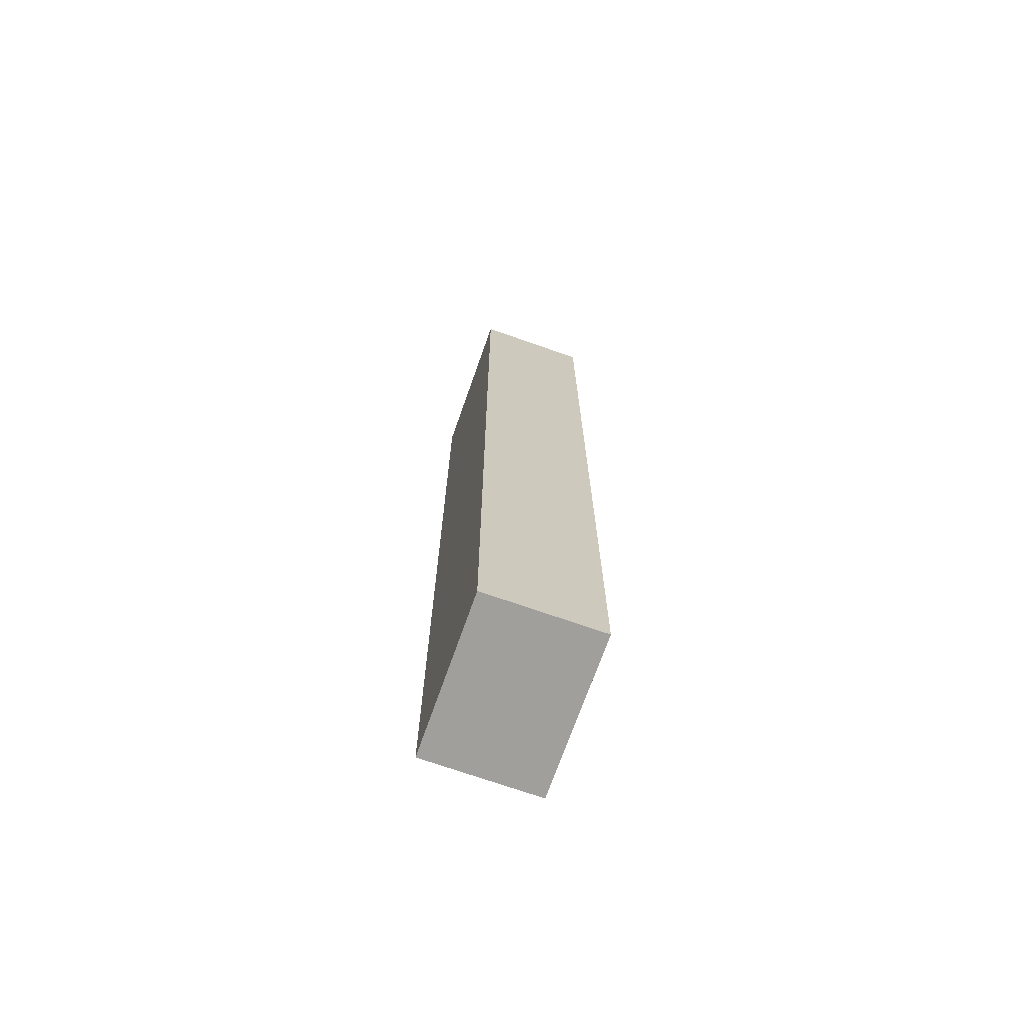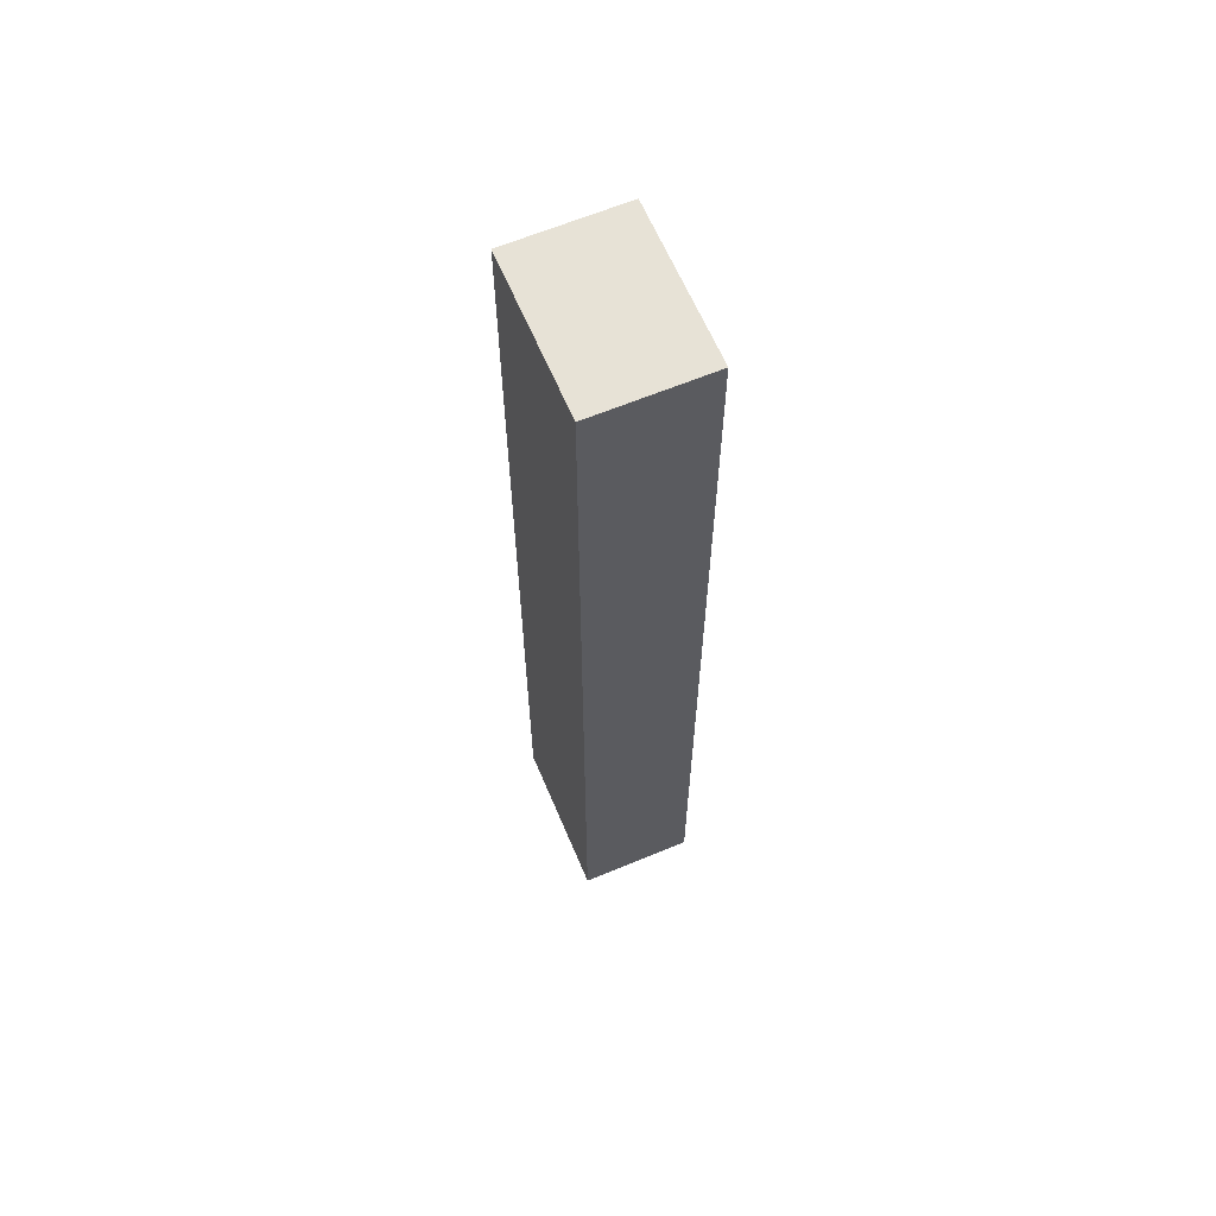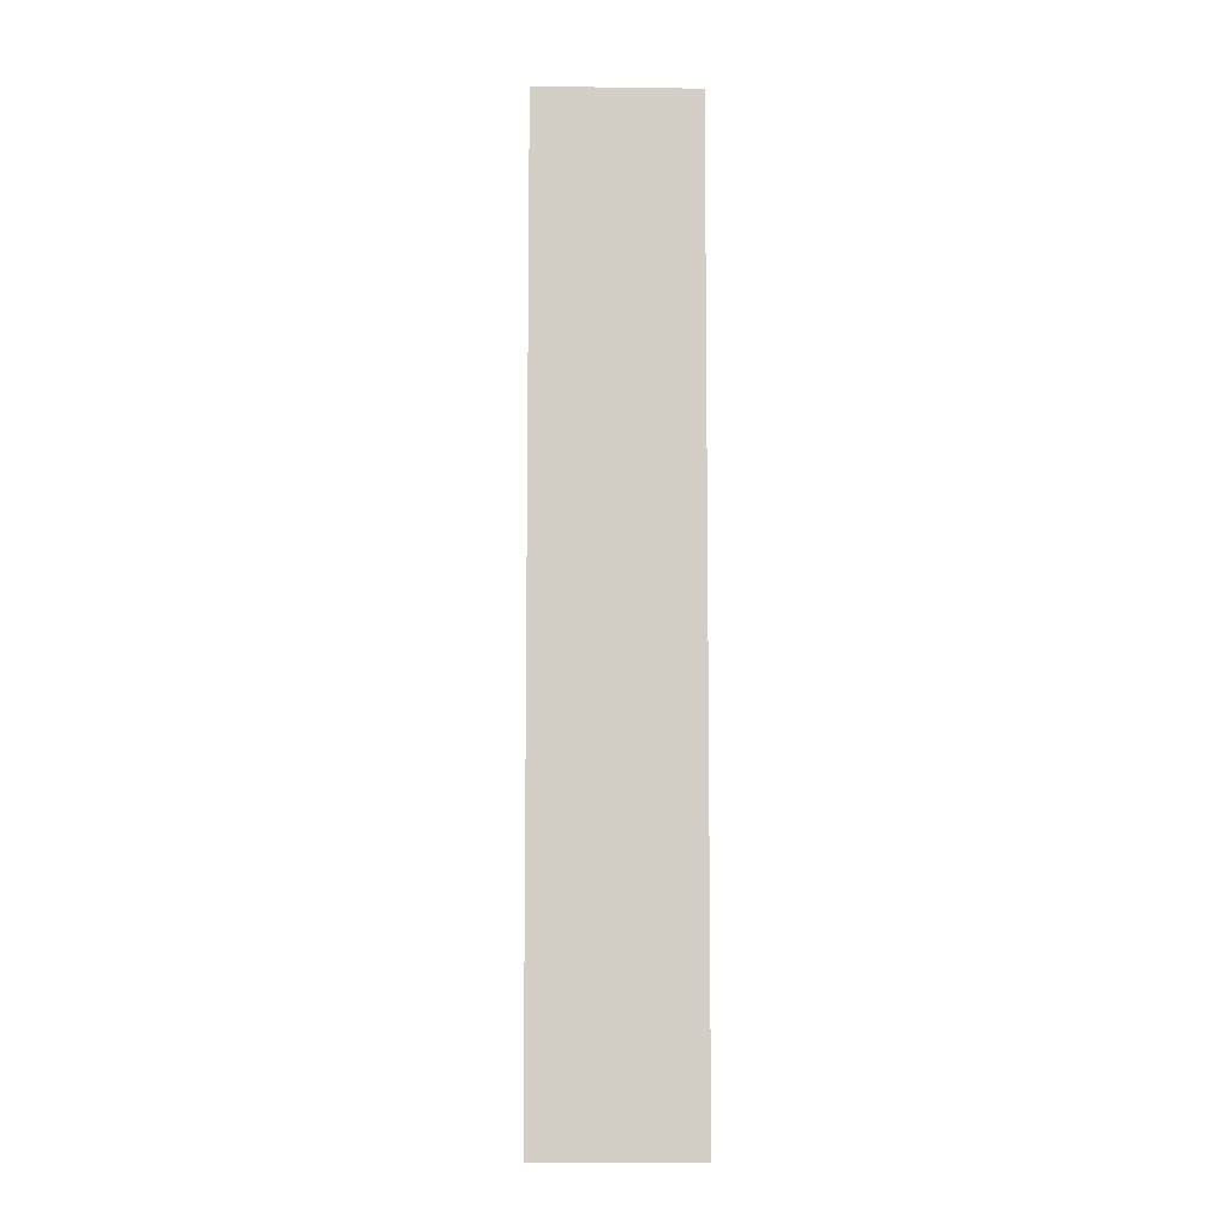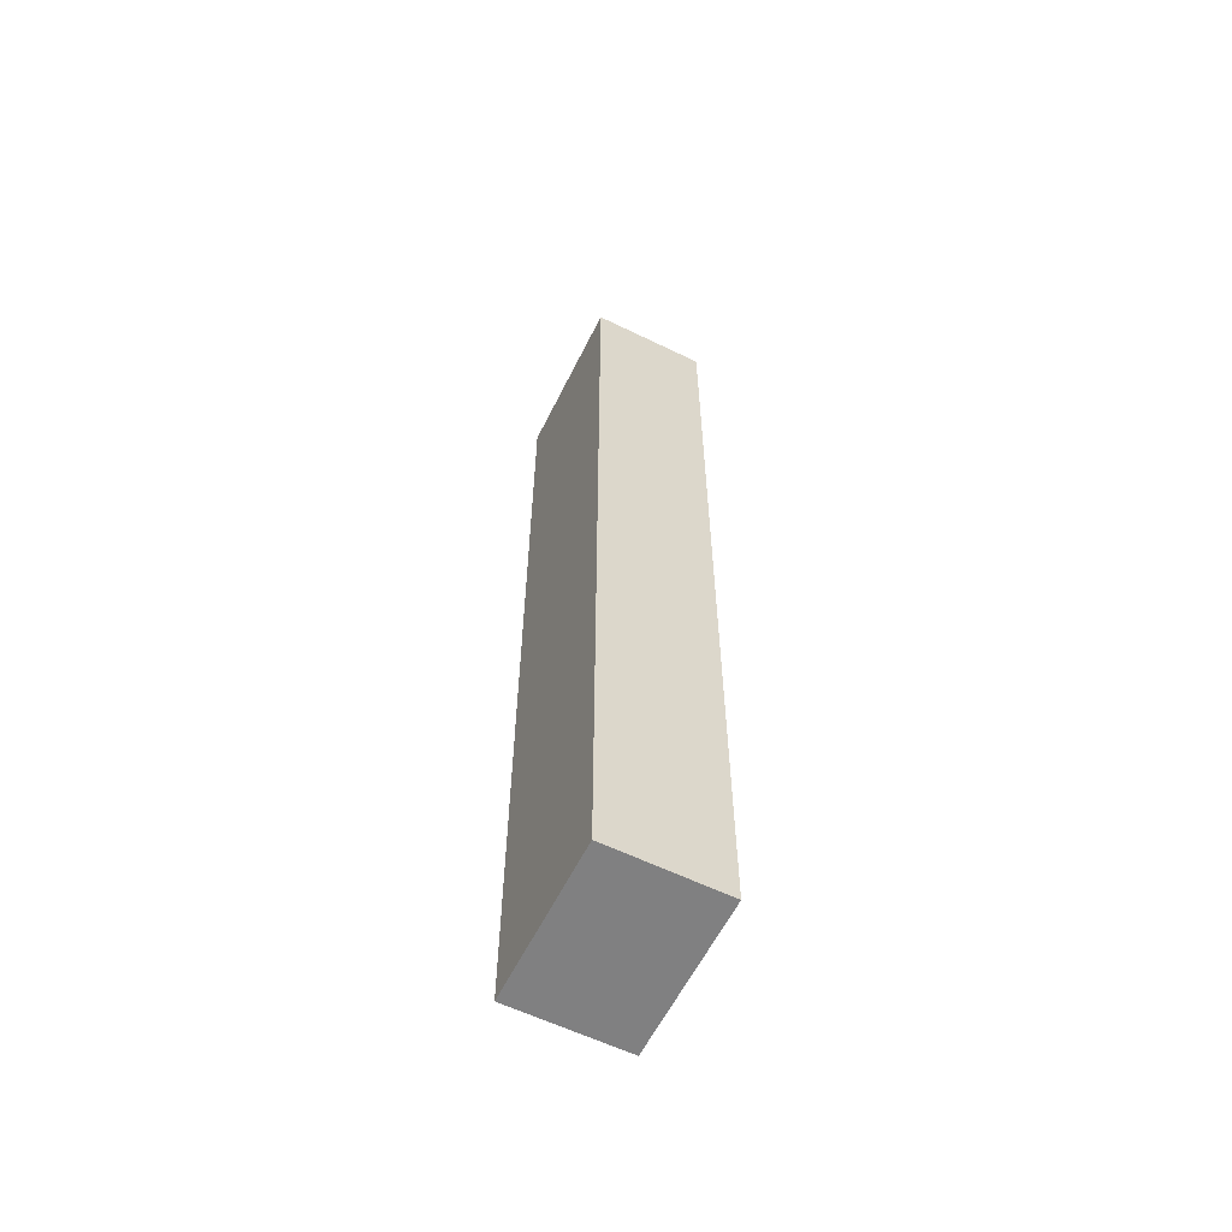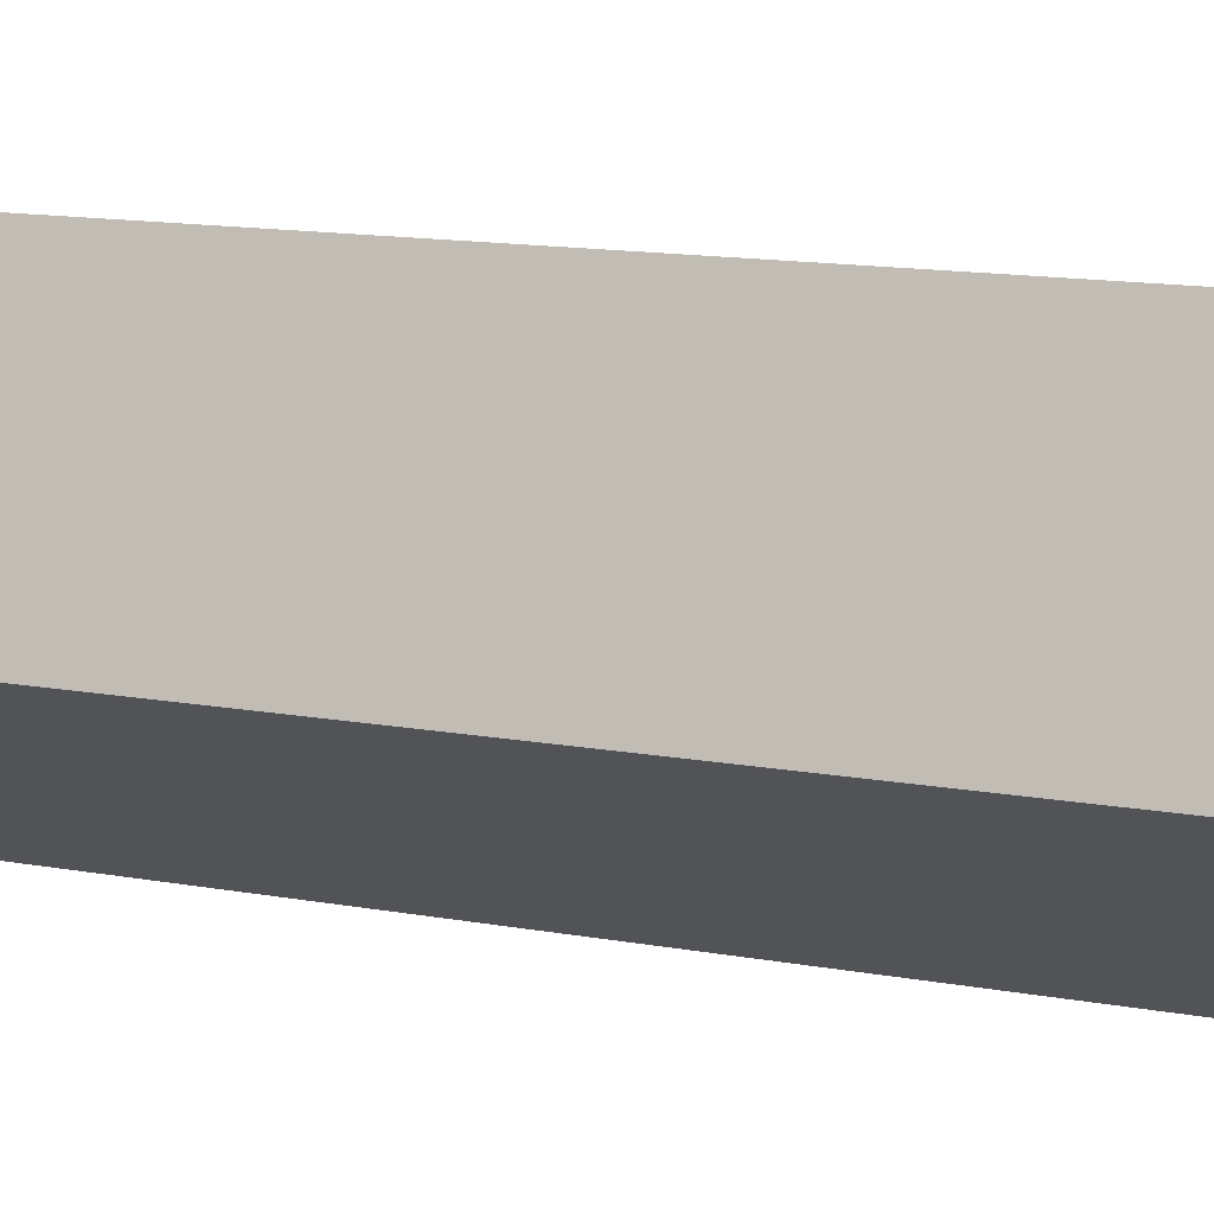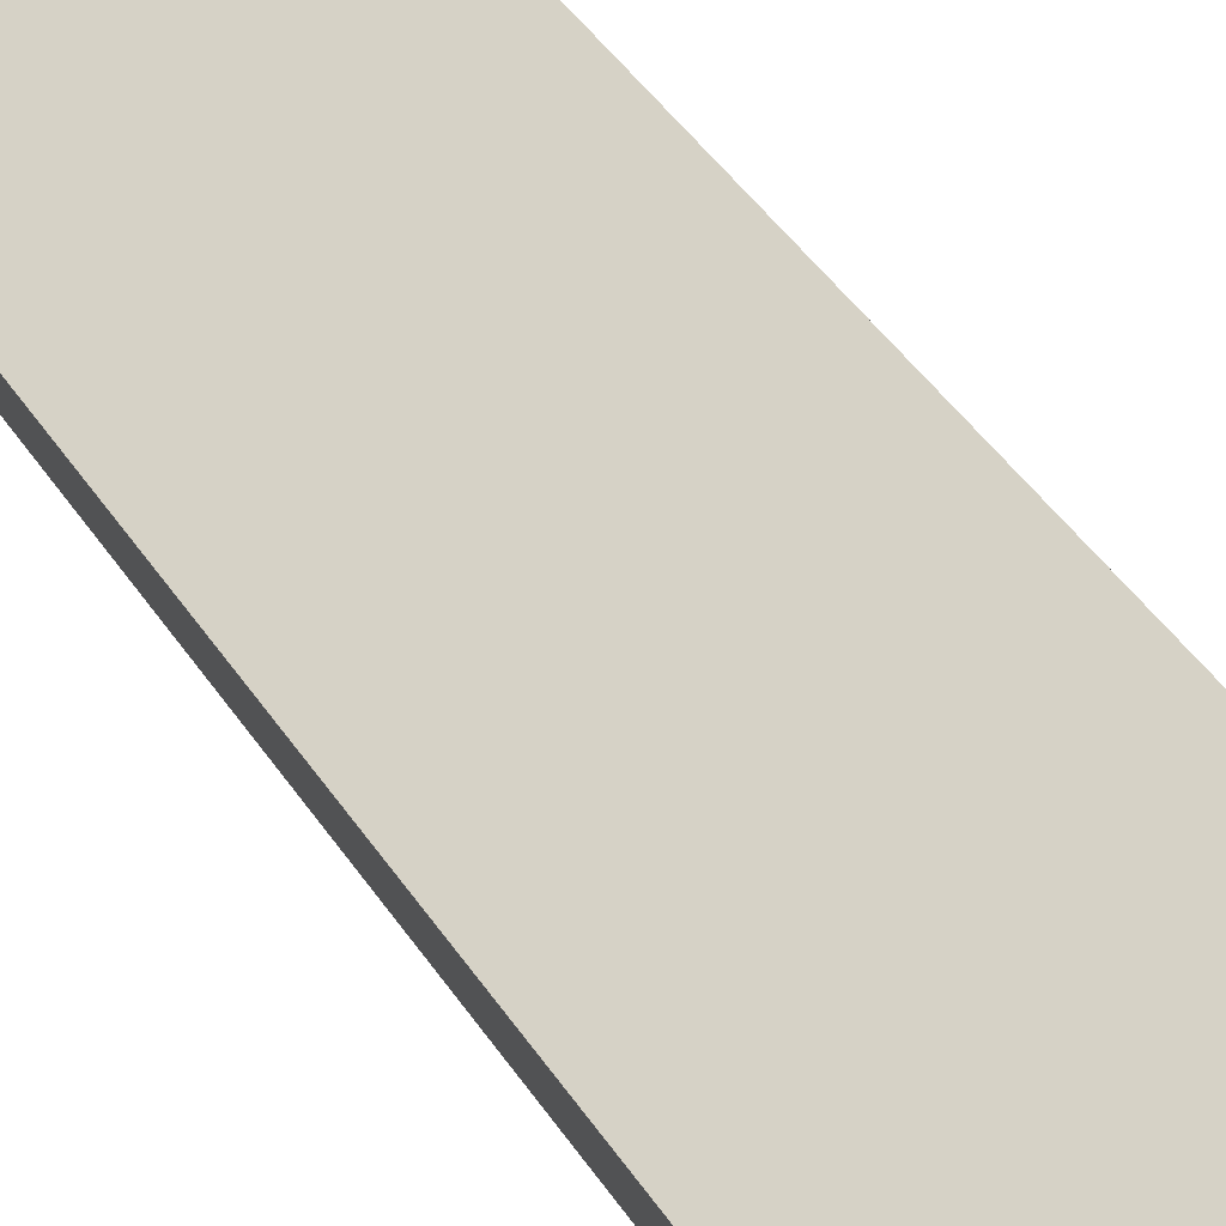
<metadata>
{"format":"obj","ext":"obj","renderer":"f3d","projection":"perspective","resolution":1024,"background":"white","views":[{"elev":-71.2,"azim":97.1,"up":"+Y"},{"elev":63.3,"azim":93.6,"up":"+Y"},{"elev":-8.0,"azim":-155.5,"up":"+Y"},{"elev":-60.1,"azim":-89.9,"up":"+Y"},{"elev":6.8,"azim":-50.7,"up":"+Z"},{"elev":33.2,"azim":154.6,"up":"+Z"}]}
</metadata>
<code>
v  0 17.59 1.077e-15
v  3.586 17.59 0.602
v  2.633 17.59 -1.313
v  0.958 17.59 1.913
v  3.586 -3.686e-17 0.602
v  2.633 8.04e-17 -1.313
v  0 0 0
v  0.958 -1.171e-16 1.913
g defaultobject
f 1 2 3
f 2 1 4
f 5 3 2
f 3 5 6
f 6 1 3
f 1 6 7
f 7 4 1
f 4 7 8
f 8 2 4
f 2 8 5
f 5 7 6
f 7 5 8

</code>
